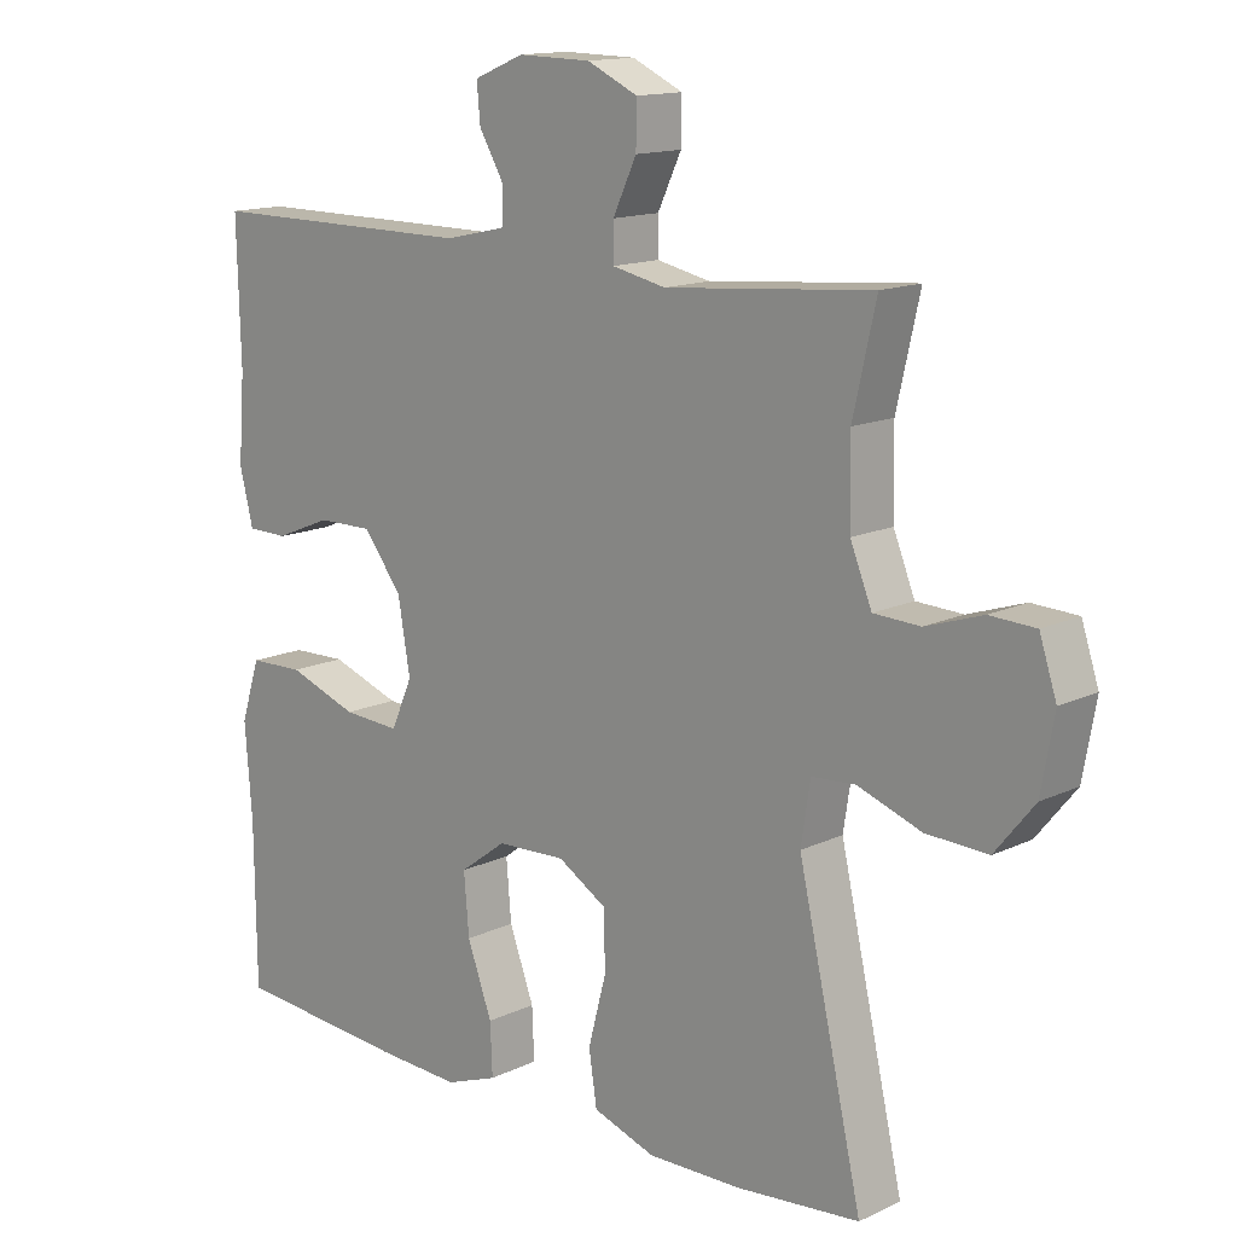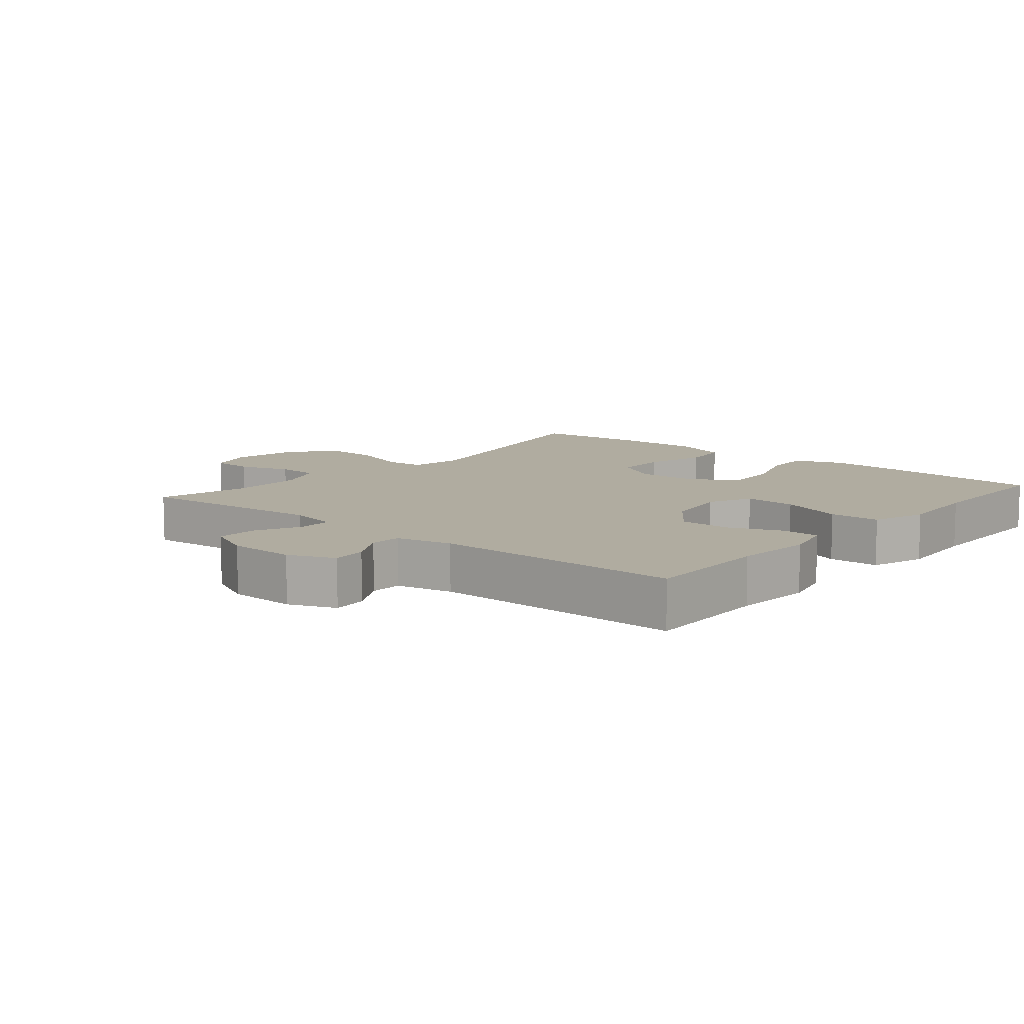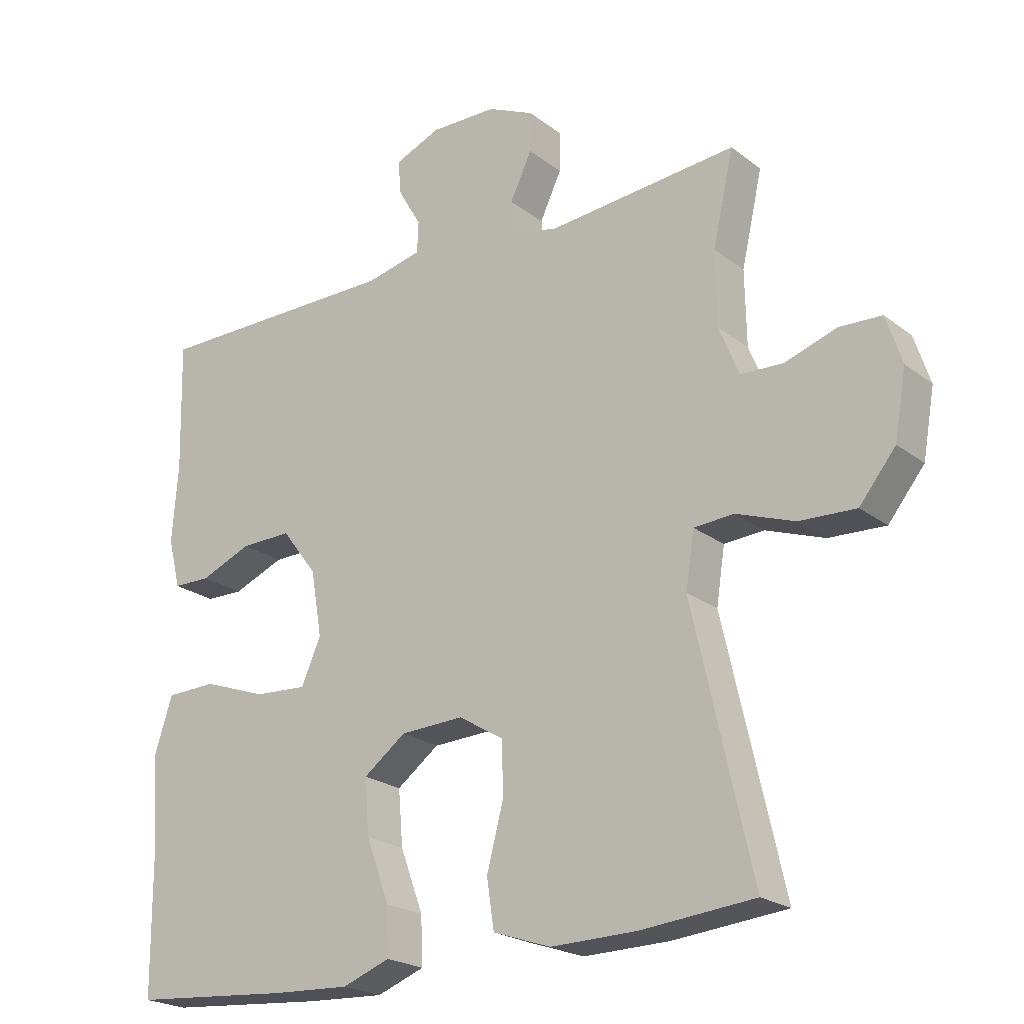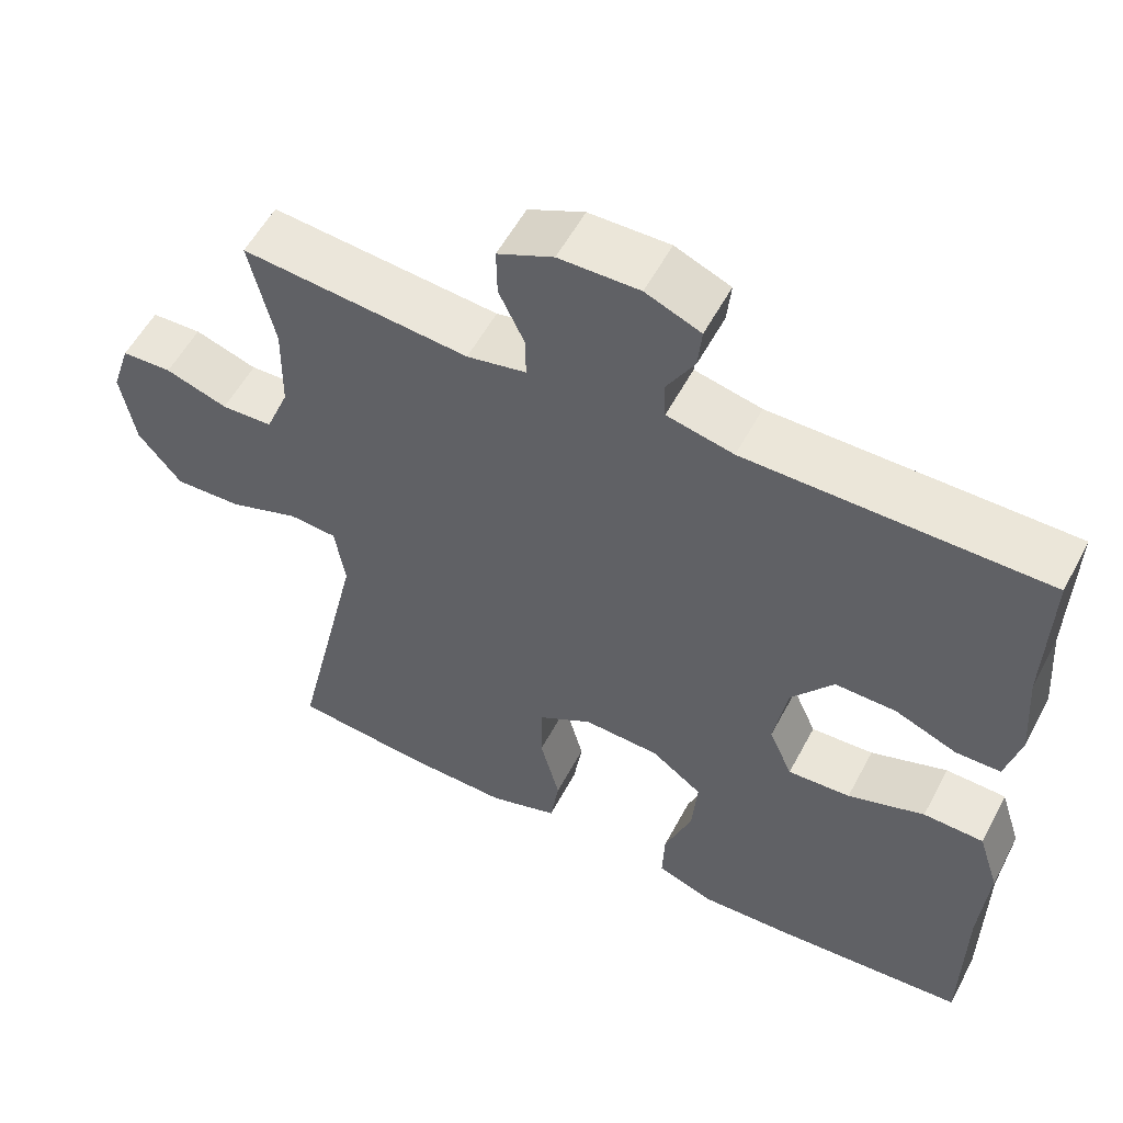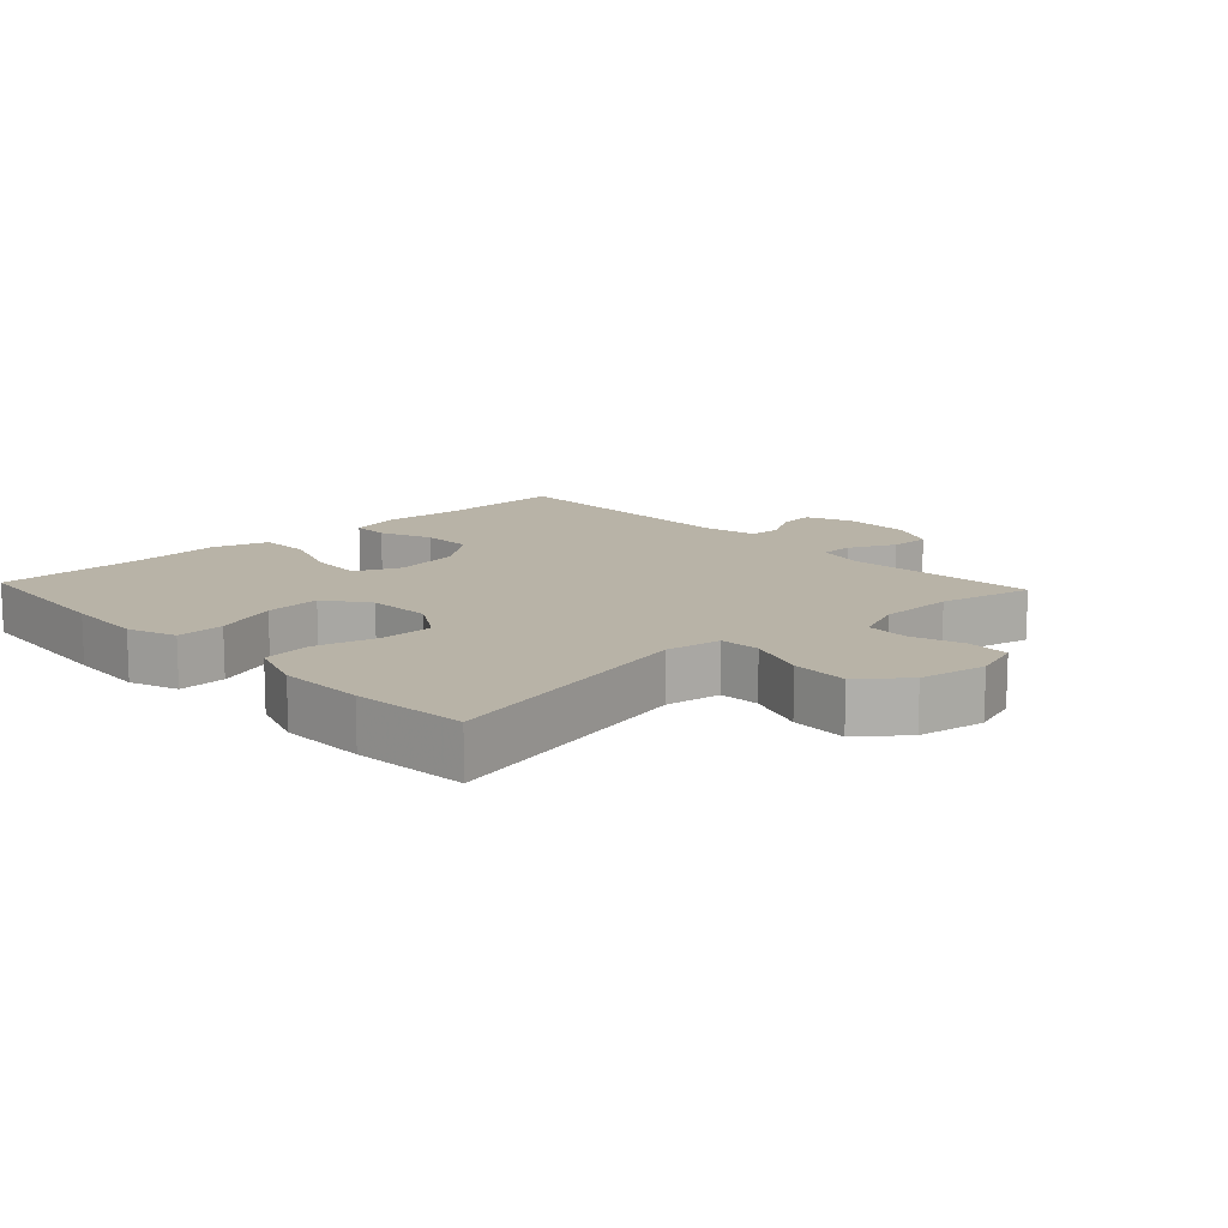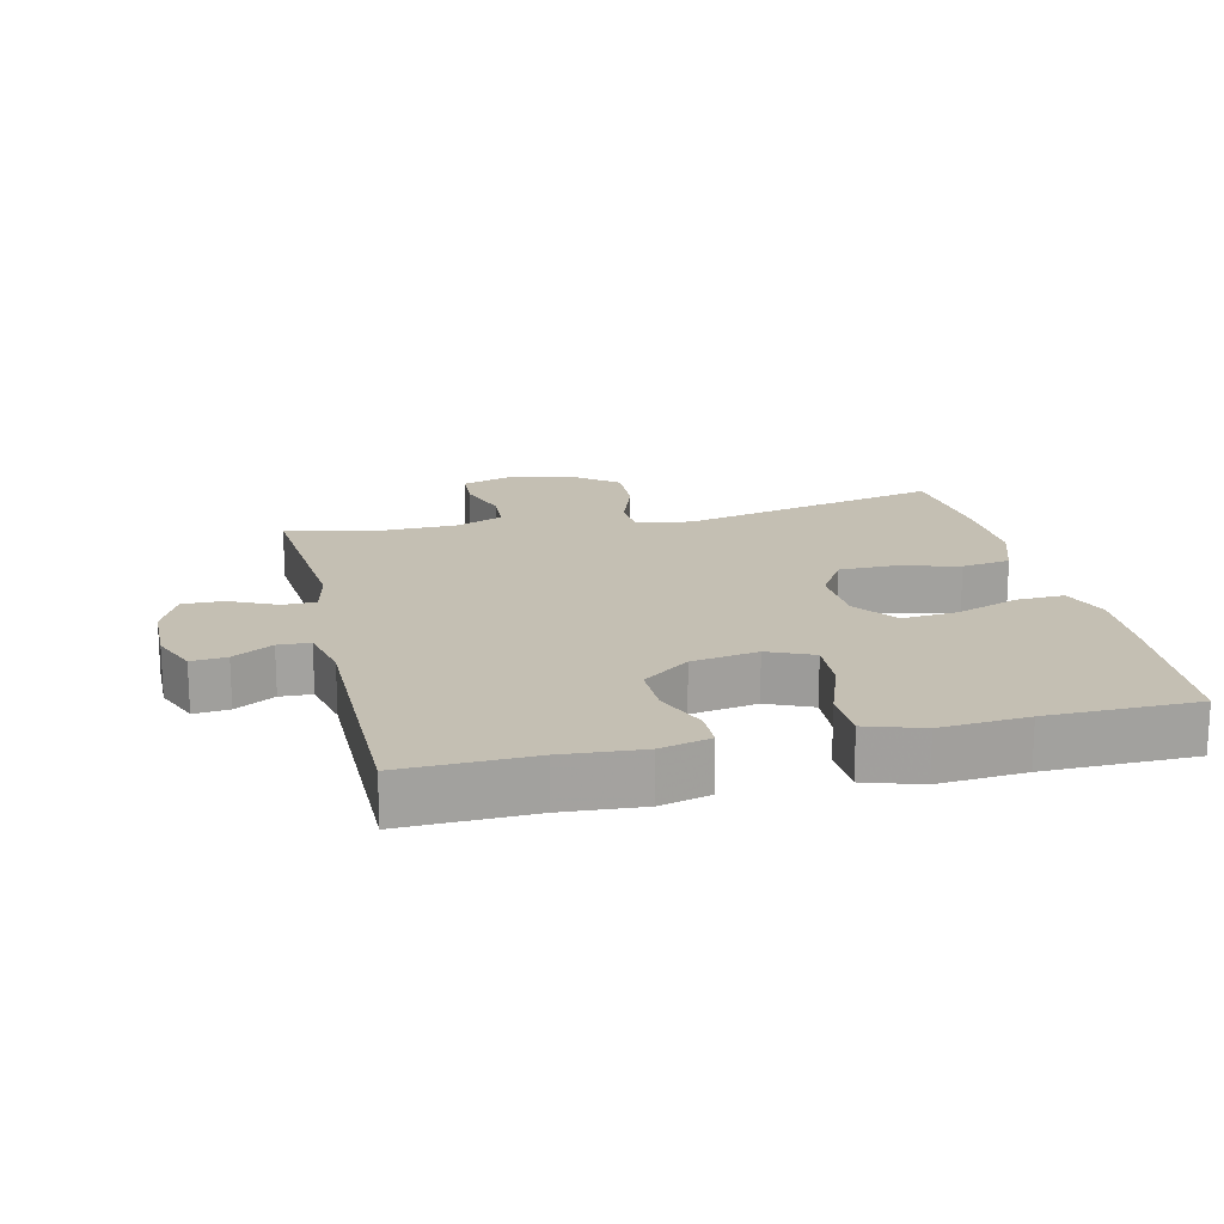
<metadata>
{"format":"obj","ext":"obj","renderer":"f3d","projection":"perspective","resolution":1024,"background":"white","views":[{"elev":14.1,"azim":-136.2,"up":"+Z"},{"elev":9.9,"azim":40.2,"up":"+Y"},{"elev":-22.1,"azim":-142.5,"up":"+Z"},{"elev":55.8,"azim":27.7,"up":"+Z"},{"elev":12.8,"azim":-133.1,"up":"+Y"},{"elev":17.7,"azim":76.8,"up":"+Y"}]}
</metadata>
<code>
v -0.5 0.07 -0.5
v -0.41 0.07 -0.103
v -0.423 0.07 -0.019
v -0.484 0.07 -0.015
v -0.573 0.07 -0.047
v -0.659 0.07 -0.051
v -0.714 0.07 0.017
v -0.732 0.07 0.118
v -0.708 0.07 0.191
v -0.644 0.07 0.194
v -0.565 0.07 0.168
v -0.5 0.07 0.171
v -0.47 0.07 0.245
v -0.468 0.07 0.359
v -0.5 0.07 0.5
v -0.211 0.07 0.475
v -0.136 0.07 0.491
v -0.136 0.07 0.542
v -0.169 0.07 0.612
v -0.17 0.07 0.673
v -0.099 0.07 0.706
v 0.003 0.07 0.708
v 0.073 0.07 0.679
v 0.068 0.07 0.626
v 0.033 0.07 0.566
v 0.035 0.07 0.518
v 0.12 0.07 0.499
v 0.5 0.07 0.5
v 0.495 0.07 0.305
v 0.504 0.07 0.185
v 0.485 0.07 0.109
v 0.428 0.07 0.108
v 0.349 0.07 0.14
v 0.271 0.07 0.141
v 0.217 0.07 0.07
v 0.2 0.07 -0.03
v 0.23 0.07 -0.098
v 0.31 0.07 -0.093
v 0.408 0.07 -0.058
v 0.485 0.07 -0.06
v 0.512 0.07 -0.144
v 0.502 0.07 -0.275
v 0.5 0.07 -0.5
v 0.256 0.07 -0.52
v 0.138 0.07 -0.526
v 0.065 0.07 -0.499
v 0.068 0.07 -0.427
v 0.103 0.07 -0.332
v 0.11 0.07 -0.248
v 0.045 0.07 -0.2
v -0.052 0.07 -0.196
v -0.121 0.07 -0.238
v -0.122 0.07 -0.319
v -0.097 0.07 -0.414
v -0.108 0.07 -0.488
v -0.196 0.07 -0.518
v -0.327 0.07 -0.516
v -0.5 0 -0.5
v -0.41 0 -0.103
v -0.423 0 -0.019
v -0.484 0 -0.015
v -0.573 0 -0.047
v -0.659 0 -0.051
v -0.714 0 0.017
v -0.732 0 0.118
v -0.708 0 0.191
v -0.644 0 0.194
v -0.565 0 0.168
v -0.5 0 0.171
v -0.47 0 0.245
v -0.468 0 0.359
v -0.5 0 0.5
v -0.211 0 0.475
v -0.136 0 0.491
v -0.136 0 0.542
v -0.169 0 0.612
v -0.17 0 0.673
v -0.099 0 0.706
v 0.003 0 0.708
v 0.073 0 0.679
v 0.068 0 0.626
v 0.033 0 0.566
v 0.035 0 0.518
v 0.12 0 0.499
v 0.5 0 0.5
v 0.495 0 0.305
v 0.504 0 0.185
v 0.485 0 0.109
v 0.428 0 0.108
v 0.349 0 0.14
v 0.271 0 0.141
v 0.217 0 0.07
v 0.2 0 -0.03
v 0.23 0 -0.098
v 0.31 0 -0.093
v 0.408 0 -0.058
v 0.485 0 -0.06
v 0.512 0 -0.144
v 0.502 0 -0.275
v 0.5 0 -0.5
v 0.256 0 -0.52
v 0.138 0 -0.526
v 0.065 0 -0.499
v 0.068 0 -0.427
v 0.103 0 -0.332
v 0.11 0 -0.248
v 0.045 0 -0.2
v -0.052 0 -0.196
v -0.121 0 -0.238
v -0.122 0 -0.319
v -0.097 0 -0.414
v -0.108 0 -0.488
v -0.196 0 -0.518
v -0.327 0 -0.516
f 56 57 1 2
f 53 54 55 56
f 52 53 56 2
f 51 52 2 3
f 50 51 3
f 45 46 47 48
f 45 48 49
f 42 43 44 45
f 42 45 49
f 41 42 49 50
f 38 39 40 41
f 37 38 41 50
f 30 31 32 33
f 29 30 33 34
f 27 28 29 34
f 26 27 34 35
f 22 23 24 25
f 22 25 26
f 21 22 26
f 18 19 20 21
f 17 18 21 26
f 16 17 26 35
f 14 15 16 35
f 8 9 10 11
f 8 11 12
f 7 8 12
f 4 5 6 7
f 3 4 7 12
f 36 37 50 3
f 13 14 35 36
f 3 12 13 36
f 59 58 114 113
f 113 112 111 110
f 59 113 110 109
f 60 59 109 108
f 60 108 107
f 105 104 103 102
f 106 105 102
f 102 101 100 99
f 106 102 99
f 107 106 99 98
f 98 97 96 95
f 107 98 95 94
f 90 89 88 87
f 91 90 87 86
f 91 86 85 84
f 92 91 84 83
f 82 81 80 79
f 83 82 79
f 83 79 78
f 78 77 76 75
f 83 78 75 74
f 92 83 74 73
f 92 73 72 71
f 68 67 66 65
f 69 68 65
f 69 65 64
f 64 63 62 61
f 69 64 61 60
f 60 107 94 93
f 93 92 71 70
f 93 70 69 60
f 1 58 59 2
f 2 59 60 3
f 3 60 61 4
f 4 61 62 5
f 5 62 63 6
f 6 63 64 7
f 7 64 65 8
f 8 65 66 9
f 9 66 67 10
f 10 67 68 11
f 11 68 69 12
f 12 69 70 13
f 13 70 71 14
f 14 71 72 15
f 15 72 73 16
f 16 73 74 17
f 17 74 75 18
f 18 75 76 19
f 19 76 77 20
f 20 77 78 21
f 21 78 79 22
f 22 79 80 23
f 23 80 81 24
f 24 81 82 25
f 25 82 83 26
f 26 83 84 27
f 27 84 85 28
f 28 85 86 29
f 29 86 87 30
f 30 87 88 31
f 31 88 89 32
f 32 89 90 33
f 33 90 91 34
f 34 91 92 35
f 35 92 93 36
f 36 93 94 37
f 37 94 95 38
f 38 95 96 39
f 39 96 97 40
f 40 97 98 41
f 41 98 99 42
f 42 99 100 43
f 43 100 101 44
f 44 101 102 45
f 45 102 103 46
f 46 103 104 47
f 47 104 105 48
f 48 105 106 49
f 49 106 107 50
f 50 107 108 51
f 51 108 109 52
f 52 109 110 53
f 53 110 111 54
f 54 111 112 55
f 55 112 113 56
f 56 113 114 57
f 57 114 58 1

</code>
